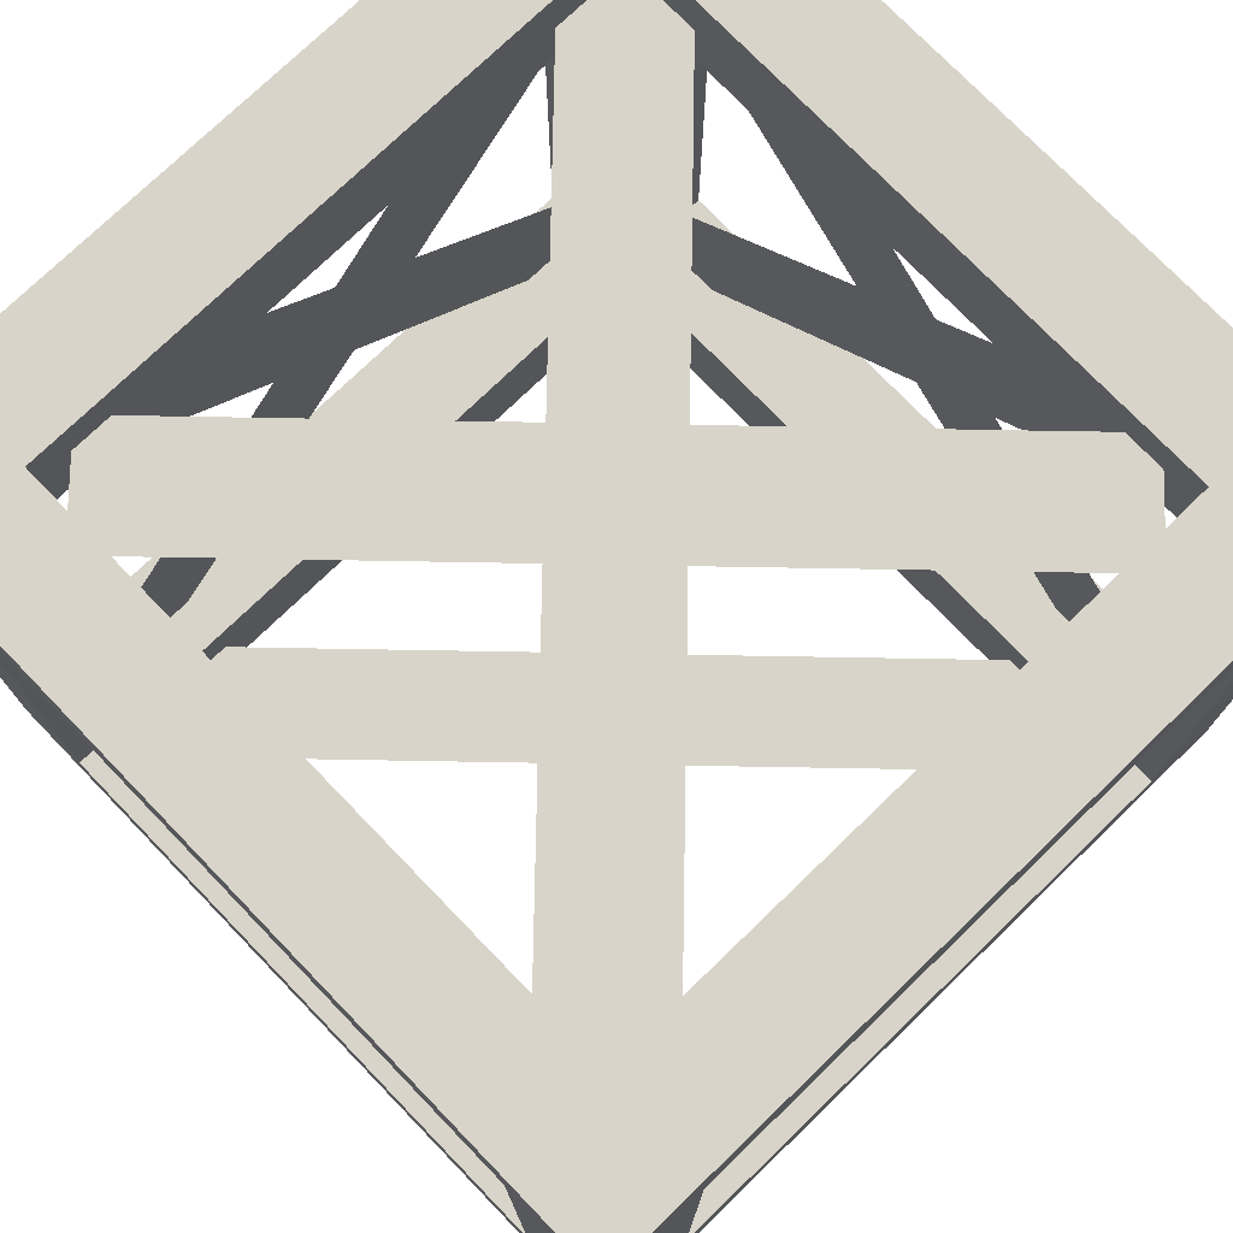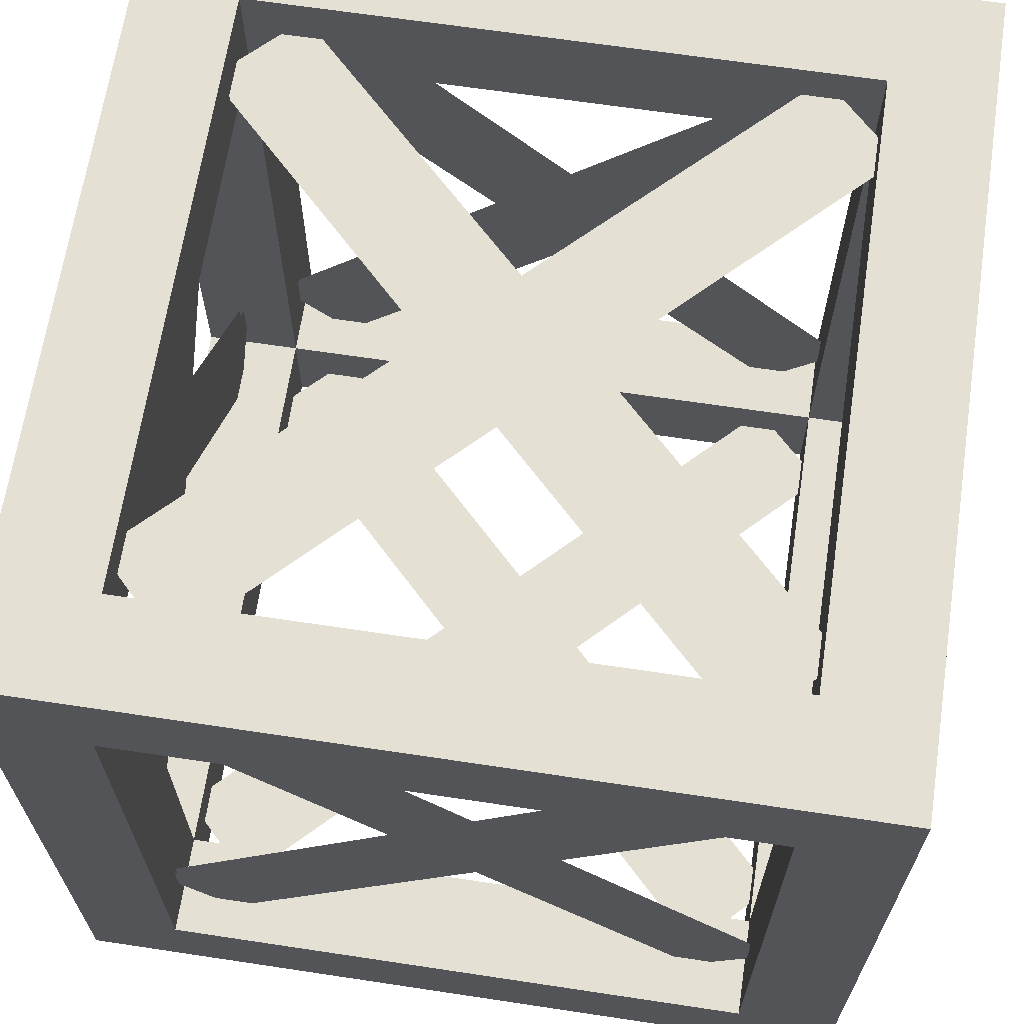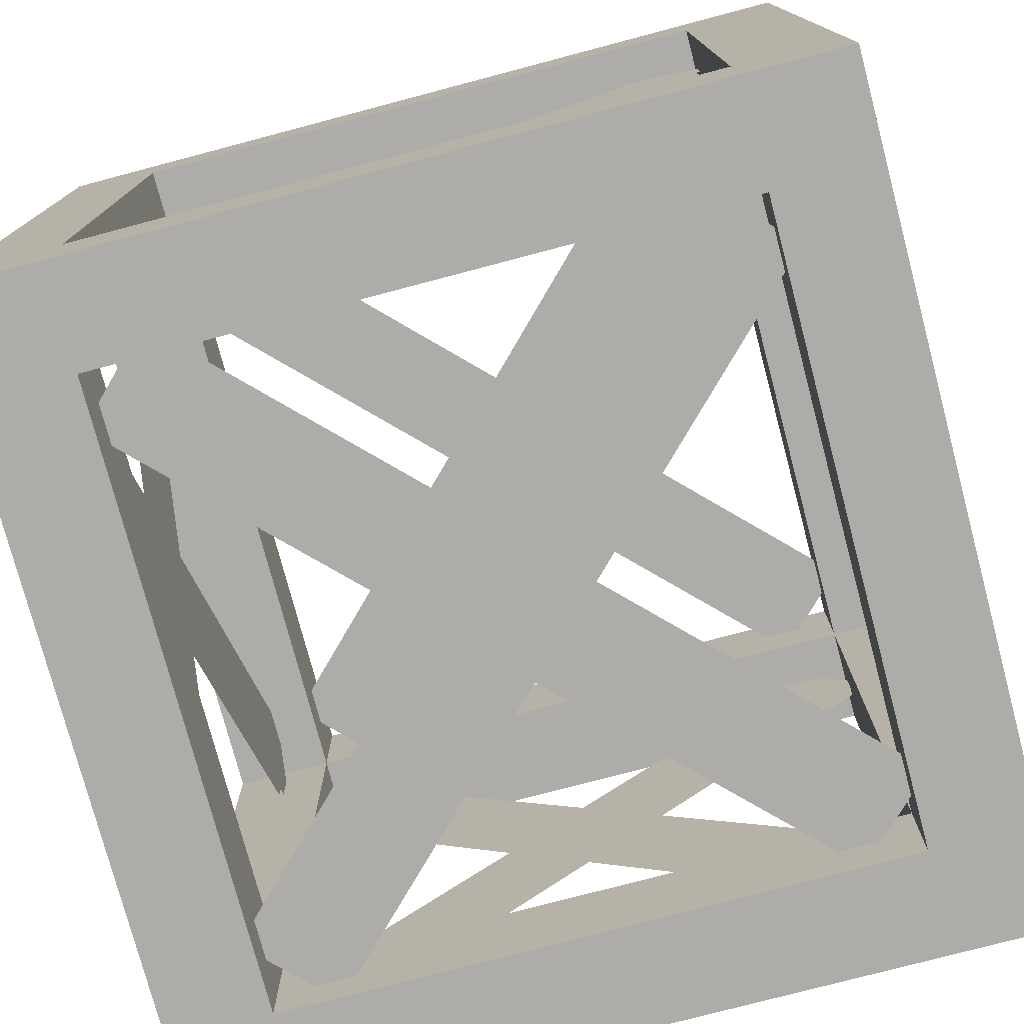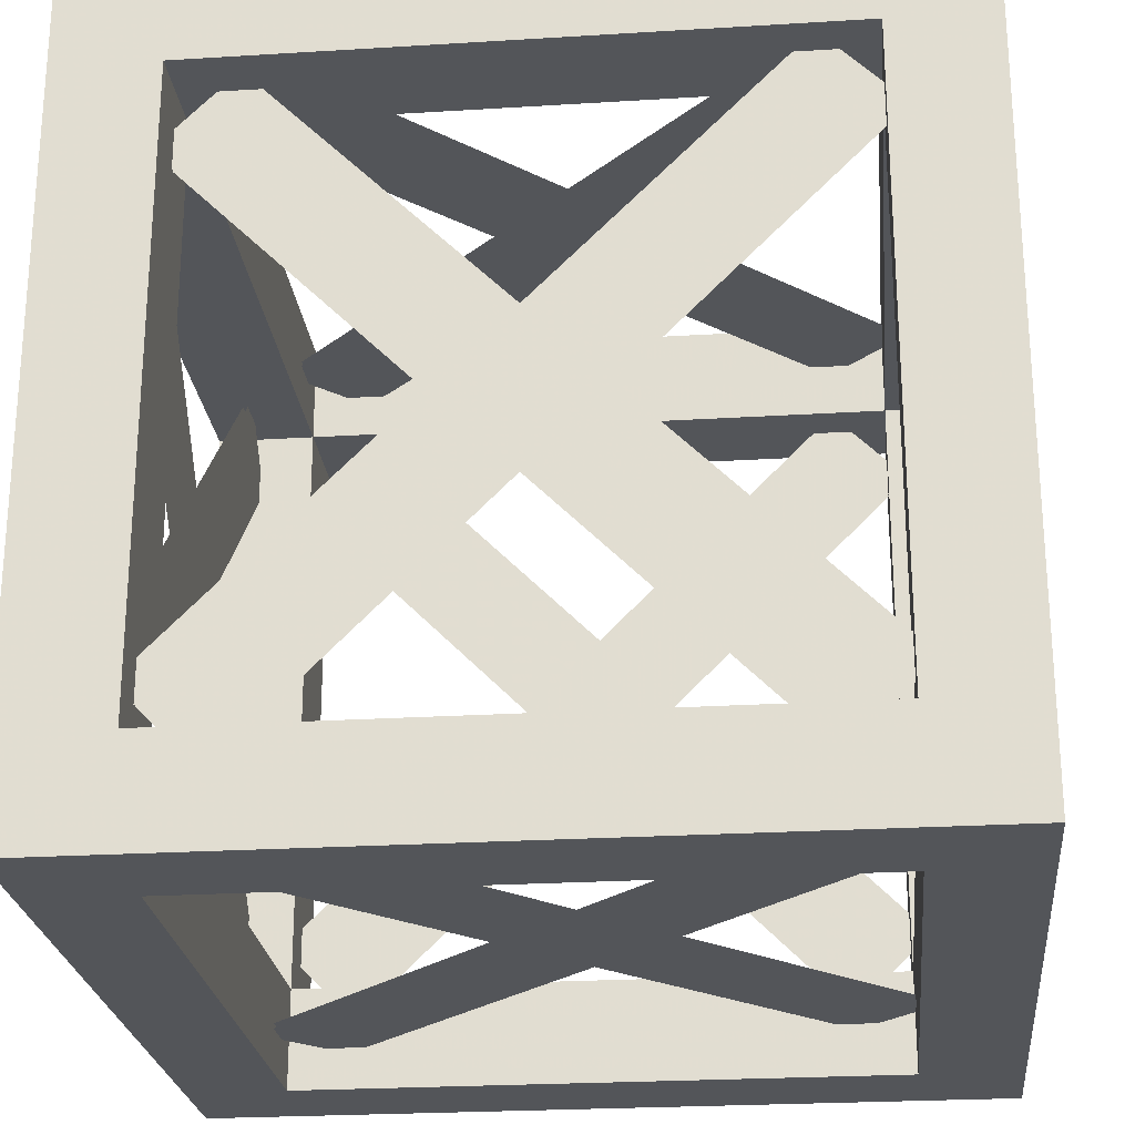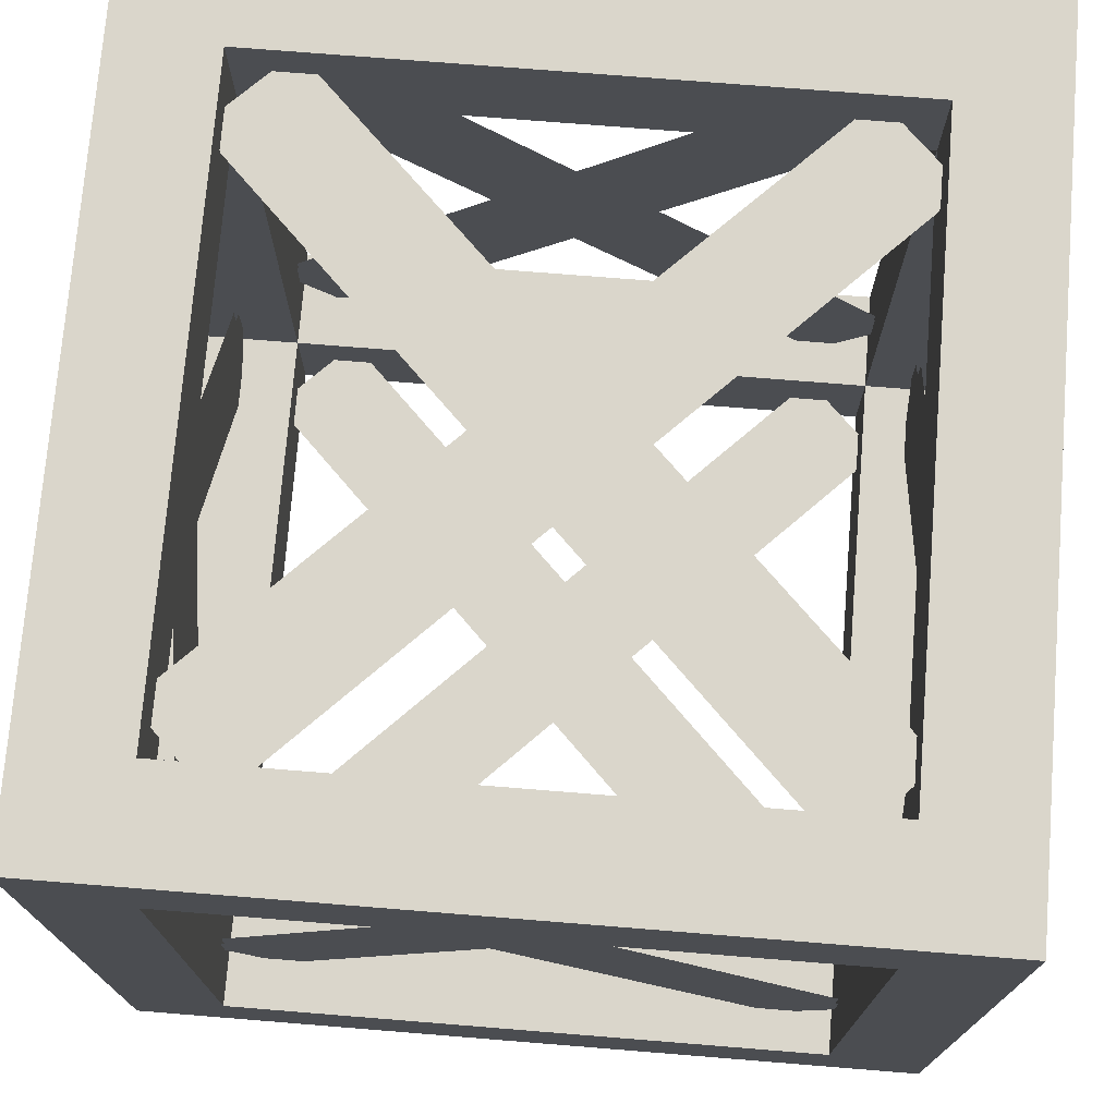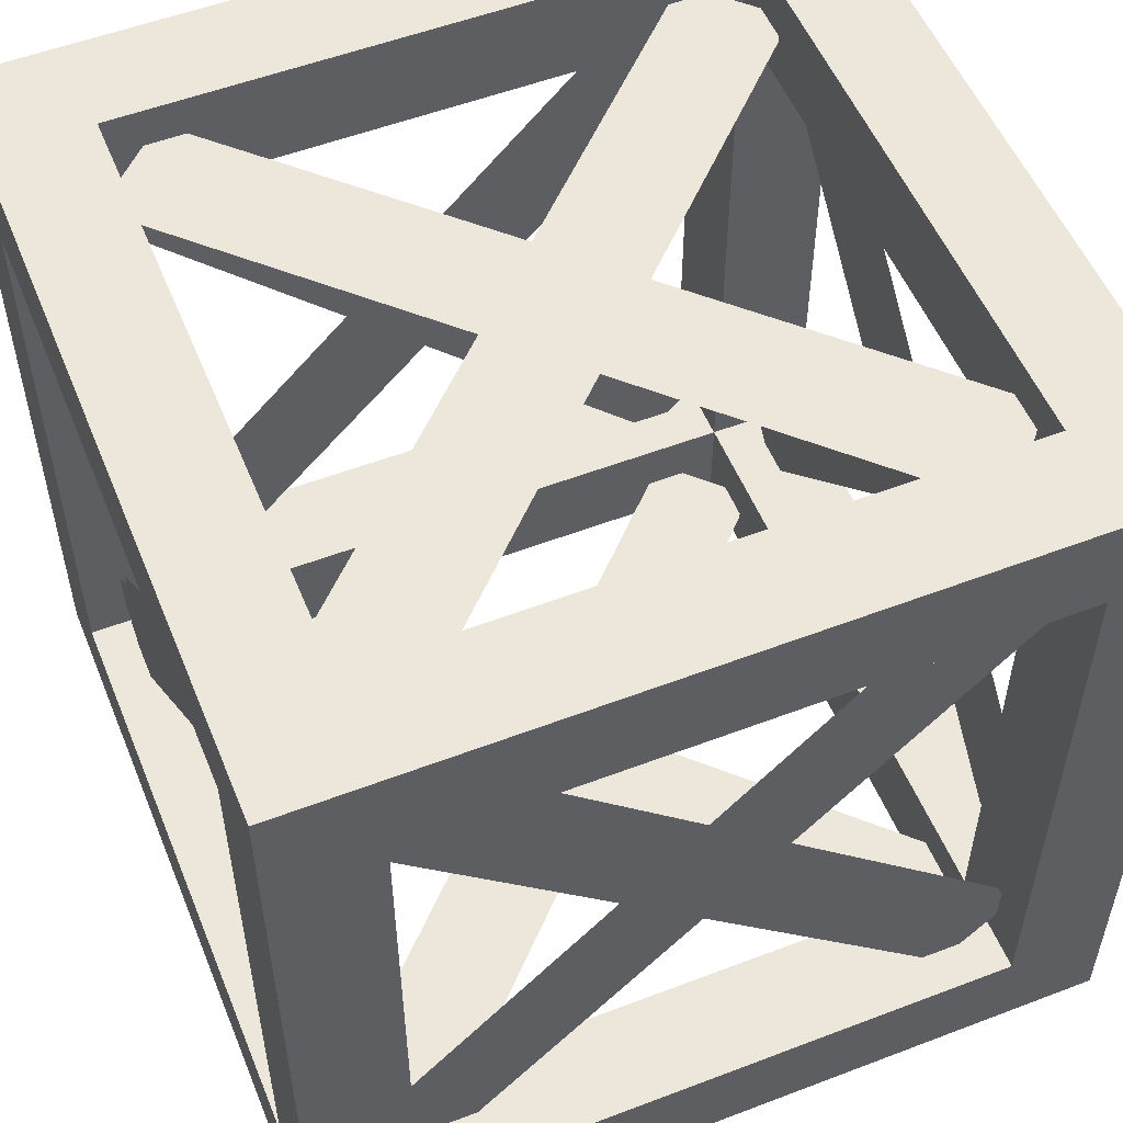
<metadata>
{"format":"obj","ext":"obj","renderer":"f3d","projection":"perspective","resolution":1024,"background":"white","views":[{"elev":75.5,"azim":-134.0,"up":"+Z"},{"elev":66.1,"azim":-171.4,"up":"+Z"},{"elev":-76.8,"azim":14.8,"up":"+Z"},{"elev":-24.4,"azim":5.8,"up":"+Y"},{"elev":73.9,"azim":94.6,"up":"+Y"},{"elev":54.0,"azim":67.9,"up":"+Y"}]}
</metadata>
<code>
o support_Plane.002
v 0.9 0.05625 0.8063
v 0.8063 0.05625 0.9
v 0.1938 0.05625 0.1
v 0.1 0.05625 0.1938
v 0.8063 0.06875 0.1
v 0.9 0.06875 0.1938
v 0.1 0.06875 0.8063
v 0.1938 0.06875 0.9
v 0.9 0.05 0.8063
v 0.8063 0.05 0.9
v 0.1938 0.05 0.1
v 0.1 0.05 0.1938
v 0.8063 0.0625 0.1
v 0.9 0.0625 0.1938
v 0.1 0.0625 0.8063
v 0.1938 0.0625 0.9
v 0.9437 0.9 0.8063
v 0.9437 0.8063 0.9
v 0.9437 0.1938 0.1
v 0.9437 0.1 0.1938
v 0.9313 0.8063 0.1
v 0.9313 0.9 0.1938
v 0.9313 0.1 0.8063
v 0.9313 0.1938 0.9
v 0.95 0.9 0.8063
v 0.95 0.8063 0.9
v 0.95 0.1938 0.1
v 0.95 0.1 0.1938
v 0.9375 0.8063 0.1
v 0.9375 0.9 0.1938
v 0.9375 0.1 0.8063
v 0.9375 0.1938 0.9
v 0.05625 0.1 0.8063
v 0.05625 0.1938 0.9
v 0.05625 0.8063 0.1
v 0.05625 0.9 0.1938
v 0.06875 0.1938 0.1
v 0.06875 0.1 0.1938
v 0.06875 0.9 0.8063
v 0.06875 0.8063 0.9
v 0.05 0.1 0.8063
v 0.05 0.1938 0.9
v 0.05 0.8063 0.1
v 0.05 0.9 0.1938
v 0.0625 0.1938 0.1
v 0.0625 0.1 0.1938
v 0.0625 0.9 0.8063
v 0.0625 0.8063 0.9
v 0.9 0.1938 0.05625
v 0.8063 0.1 0.05625
v 0.1938 0.9 0.05625
v 0.1 0.8063 0.05625
v 0.8063 0.9 0.06875
v 0.9 0.8063 0.06875
v 0.1 0.1938 0.06875
v 0.1938 0.1 0.06875
v 0.9 0.1938 0.05
v 0.8063 0.1 0.05
v 0.1938 0.9 0.05
v 0.1 0.8063 0.05
v 0.8063 0.9 0.0625
v 0.9 0.8063 0.0625
v 0.1 0.1938 0.0625
v 0.1938 0.1 0.0625
v 0.9 0.8063 0.9437
v 0.8063 0.9 0.9437
v 0.1938 0.1 0.9437
v 0.1 0.1938 0.9437
v 0.8063 0.1 0.9313
v 0.9 0.1938 0.9313
v 0.1 0.8063 0.9313
v 0.1938 0.9 0.9313
v 0.9 0.8063 0.95
v 0.8063 0.9 0.95
v 0.1938 0.1 0.95
v 0.1 0.1938 0.95
v 0.8063 0.1 0.9375
v 0.9 0.1938 0.9375
v 0.1 0.8063 0.9375
v 0.1938 0.9 0.9375
v 0.1 0.9437 0.8063
v 0.1938 0.9437 0.9
v 0.8063 0.9437 0.1
v 0.9 0.9437 0.1938
v 0.1938 0.9313 0.1
v 0.1 0.9313 0.1938
v 0.9 0.9313 0.8063
v 0.8063 0.9313 0.9
v 0.1 0.95 0.8063
v 0.1938 0.95 0.9
v 0.8063 0.95 0.1
v 0.9 0.95 0.1938
v 0.1938 0.9375 0.1
v 0.1 0.9375 0.1938
v 0.9 0.9375 0.8063
v 0.8063 0.9375 0.9
f 2 3 1
f 5 8 7
f 11 10 9
f 15 14 13
f 18 19 17
f 21 24 23
f 27 26 25
f 29 32 30
f 34 35 33
f 37 40 39
f 41 44 42
f 45 48 46
f 50 51 49
f 53 56 55
f 59 58 57
f 61 64 62
f 66 67 65
f 69 72 71
f 73 76 74
f 79 78 77
f 82 83 81
f 86 87 85
f 91 90 89
f 95 94 93
f 2 4 3
f 5 6 8
f 11 12 10
f 15 16 14
f 18 20 19
f 21 22 24
f 27 28 26
f 29 31 32
f 34 36 35
f 37 38 40
f 41 43 44
f 45 47 48
f 50 52 51
f 53 54 56
f 59 60 58
f 61 63 64
f 66 68 67
f 69 70 72
f 73 75 76
f 79 80 78
f 82 84 83
f 86 88 87
f 91 92 90
f 95 96 94
o frame
v -0.000375 -0.000375 -0.000375
v -0.000375 0.8753 0.1247
v -0.000375 1 -0.000375
v -0.000375 0.1247 0.8753
v -0.000375 -0.000375 1
v 0.1247 0.8753 1
v 0.1247 0.1247 1
v 0.1247 1 0.1247
v 1 1 -0.000375
v 0.1247 0.1247 -0.000375
v 1 -0.000375 -0.000375
v 0.1247 -0.000375 0.1247
v 0.8753 0.8753 0.8753
v 0.8753 0.8753 1
v 1 -0.000375 1
v 0.8753 0.1247 1
v 1 1 1
v 0.1247 1 0.8753
v -0.000375 1 1
v 0.8753 0.8753 -0.000375
v 0.8753 0.1247 -0.000375
v 0.8753 -0.000375 0.8753
v 1 0.1247 0.8753
v 1 0.8753 0.1247
v 0.8753 0.8753 0.1247
v 0.1247 0.8753 0.1247
v 0.1247 0.8753 -0.000375
v 0.1247 0.1247 0.1247
v 0.8753 -0.000375 0.1247
v 0.1247 0.1247 0.8753
v 0.8753 0.1247 0.8753
v 0.1247 0.8753 0.8753
v 0.8753 1 0.8753
v 0.8753 0.1247 0.1247
v 0.1247 -0.000375 0.8753
v 1 0.1247 0.1247
v 1 0.8753 0.8753
v -0.000375 0.1247 0.1247
v -0.000375 0.8753 0.8753
v -0.000219 0.000714 1
v -0.000375 0.00056 1
v 0.8753 1 0.1247
v 0.1247 0.1247 0.8753
v 0.1247 0.1247 0.8753
v 0.1247 0.1247 0.8753
v 0.1247 0.1247 0.8753
v 0.1247 0.1247 0.8753
v 0.1247 0.8753 0.8753
v 0.1247 0.8753 0.8753
v 0.1247 0.8753 0.8753
v 0.1247 0.8753 0.8753
v 0.1247 0.8753 0.8753
v 0.8753 0.8753 0.1247
v 0.8753 0.8753 0.1247
v 0.8753 0.8753 0.1247
v 0.8753 0.8753 0.1247
v 0.8753 0.8753 0.1247
v 0.1247 0.8753 0.1247
v 0.1247 0.8753 0.1247
v 0.1247 0.8753 0.1247
v 0.1247 0.8753 0.1247
v 0.1247 0.8753 0.1247
v 1 0.8753 0.1247
v 1 0.8753 0.1247
v 1 0.8753 0.8753
v 1 0.8753 0.8753
v 0.1247 1 0.8753
v 0.1247 1 0.8753
v 0.8753 1 0.8753
v 0.8753 1 0.8753
v 0.1247 -0.000375 0.1247
v 0.1247 -0.000375 0.1247
v 0.1247 0.1247 0.1247
v 0.1247 0.1247 0.1247
v 0.1247 0.1247 0.1247
v 0.1247 0.1247 0.1247
v 0.1247 0.1247 0.1247
v 0.8753 0.1247 0.1247
v 0.8753 0.1247 0.1247
v 0.8753 0.1247 0.1247
v 0.8753 0.1247 0.1247
v 0.8753 0.1247 0.1247
v 0.1247 0.1247 -0.000375
v 0.1247 0.1247 -0.000375
v 0.8753 -0.000375 0.8753
v 0.8753 -0.000375 0.8753
v 0.8753 -0.000375 0.1247
v 0.8753 -0.000375 0.1247
v 0.8753 0.8753 1
v 0.8753 0.8753 1
v 0.8753 0.1247 1
v 0.8753 0.1247 1
v 1 0.1247 0.8753
v 1 0.1247 0.8753
v 0.8753 0.1247 0.8753
v 0.8753 0.1247 0.8753
v 0.8753 0.1247 0.8753
v 0.8753 0.1247 0.8753
v 0.8753 0.1247 0.8753
v 0.8753 0.8753 0.8753
v 0.8753 0.8753 0.8753
v 0.8753 0.8753 0.8753
v 0.8753 0.8753 0.8753
v 0.8753 0.8753 0.8753
v -0.000375 0.1247 0.1247
v -0.000375 0.1247 0.1247
v 1 0.1247 0.1247
v 1 0.1247 0.1247
v 0.8753 0.8753 -0.000375
v 0.8753 0.8753 -0.000375
v -0.000375 0.00056 1
v -0.000375 1 1
v -0.000375 1 1
v 0.8753 0.1247 -0.000375
v 0.8753 0.1247 -0.000375
v 1 1 1
v 1 1 1
v 0.8753 1 0.1247
v 0.8753 1 0.1247
v -0.000375 0.1247 0.8753
v -0.000375 0.1247 0.8753
v -0.000375 1 -0.000375
v -0.000375 1 -0.000375
v -0.000375 0.8753 0.1247
v -0.000375 0.8753 0.1247
v 1 -0.000375 -0.000375
v 1 -0.000375 -0.000375
v 1 -0.000375 1
v 1 -0.000375 1
v 1 1 -0.000375
v 1 1 -0.000375
v 0.1247 -0.000375 0.8753
v 0.1247 -0.000375 0.8753
v -0.000375 -0.000375 -0.000375
v -0.000375 -0.000375 -0.000375
v 0.1247 1 0.1247
v 0.1247 1 0.1247
v -0.000375 -0.000375 1
v -0.000375 -0.000375 1
v -0.000375 0.8753 0.8753
v -0.000375 0.8753 0.8753
v 0.1247 0.8753 -0.000375
v 0.1247 0.8753 -0.000375
v 0.1247 0.8753 1
v 0.1247 0.8753 1
v 0.1247 0.1247 1
v 0.1247 0.1247 1
f 193 243 112
f 242 235 111
f 165 208 213
f 171 216 140
f 150 204 120
f 184 231 107
f 236 137 115
f 240 209 136
f 163 218 208
f 240 113 209
f 180 219 238
f 191 133 190
f 176 205 211
f 146 186 241
f 162 224 189
f 179 174 117
f 185 127 187
f 116 154 239
f 202 99 97
f 203 226 160
f 164 198 148
f 177 167 125
f 141 118 131
f 178 181 194
f 99 236 115
f 155 114 147
f 153 161 199
f 195 132 130
f 108 126 229
f 166 152 200
f 123 172 106
f 110 111 113
f 231 228 234
f 222 189 224
f 212 160 226
f 182 107 225
f 223 206 105
f 139 102 103
f 182 234 228
f 221 145 237
f 217 97 101
f 100 128 143
f 214 213 227
f 136 207 235
f 138 158 121
f 223 180 210
f 98 124 122
f 105 238 219
f 232 227 218
f 193 142 243
f 111 188 242
f 242 136 235
f 165 163 208
f 171 201 216
f 150 175 204
f 184 168 231
f 236 217 137
f 207 136 209
f 136 242 240
f 163 232 218
f 240 110 113
f 180 230 219
f 191 197 133
f 176 151 205
f 146 196 186
f 162 212 224
f 179 170 174
f 185 109 127
f 116 149 154
f 202 220 99
f 203 222 226
f 164 129 198
f 177 169 167
f 141 192 118
f 178 183 181
f 99 220 236
f 155 233 114
f 153 159 161
f 195 119 132
f 108 173 126
f 166 215 152
f 123 157 172
f 110 188 111
f 231 168 228
f 222 203 189
f 212 162 160
f 182 184 107
f 223 210 206
f 139 144 102
f 182 225 234
f 221 156 145
f 101 137 217
f 217 202 97
f 100 135 128
f 214 165 213
f 138 104 158
f 223 230 180
f 98 134 124
f 105 206 238
f 232 214 227

</code>
